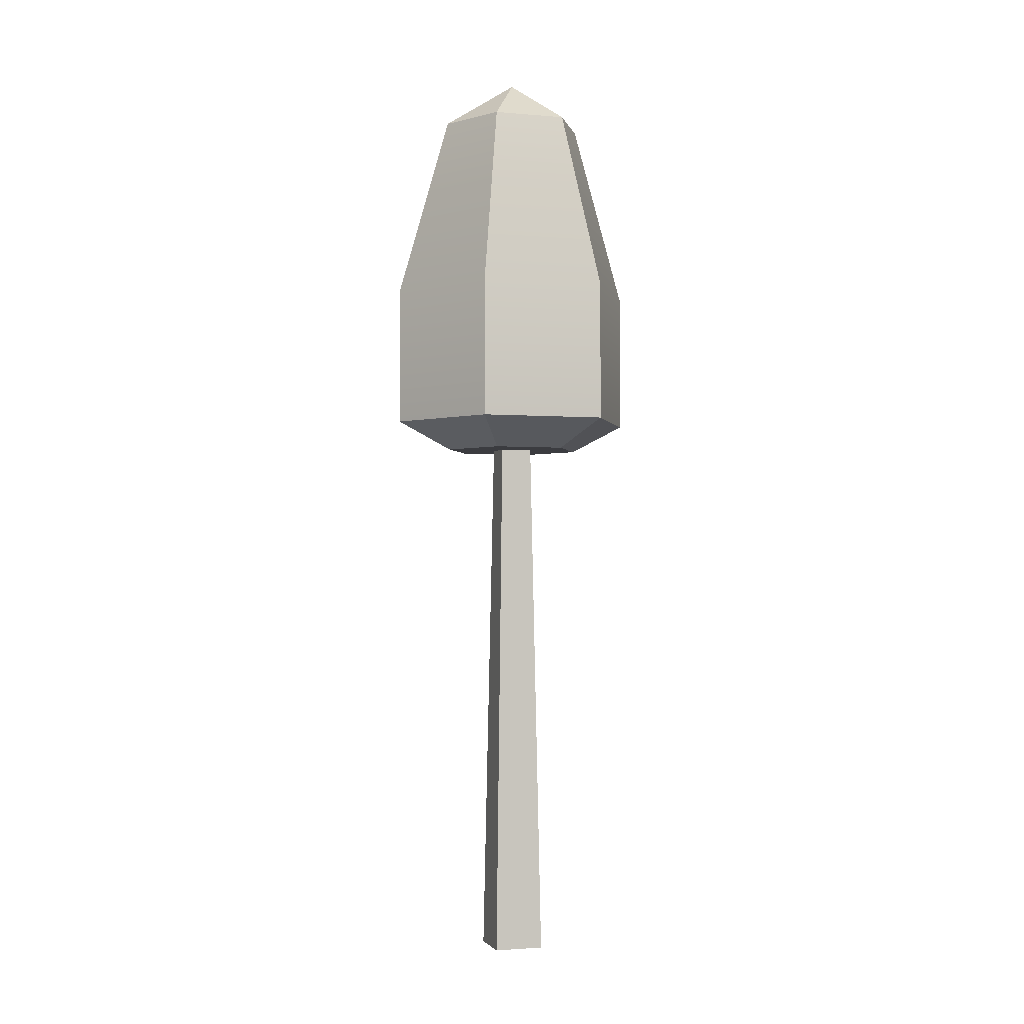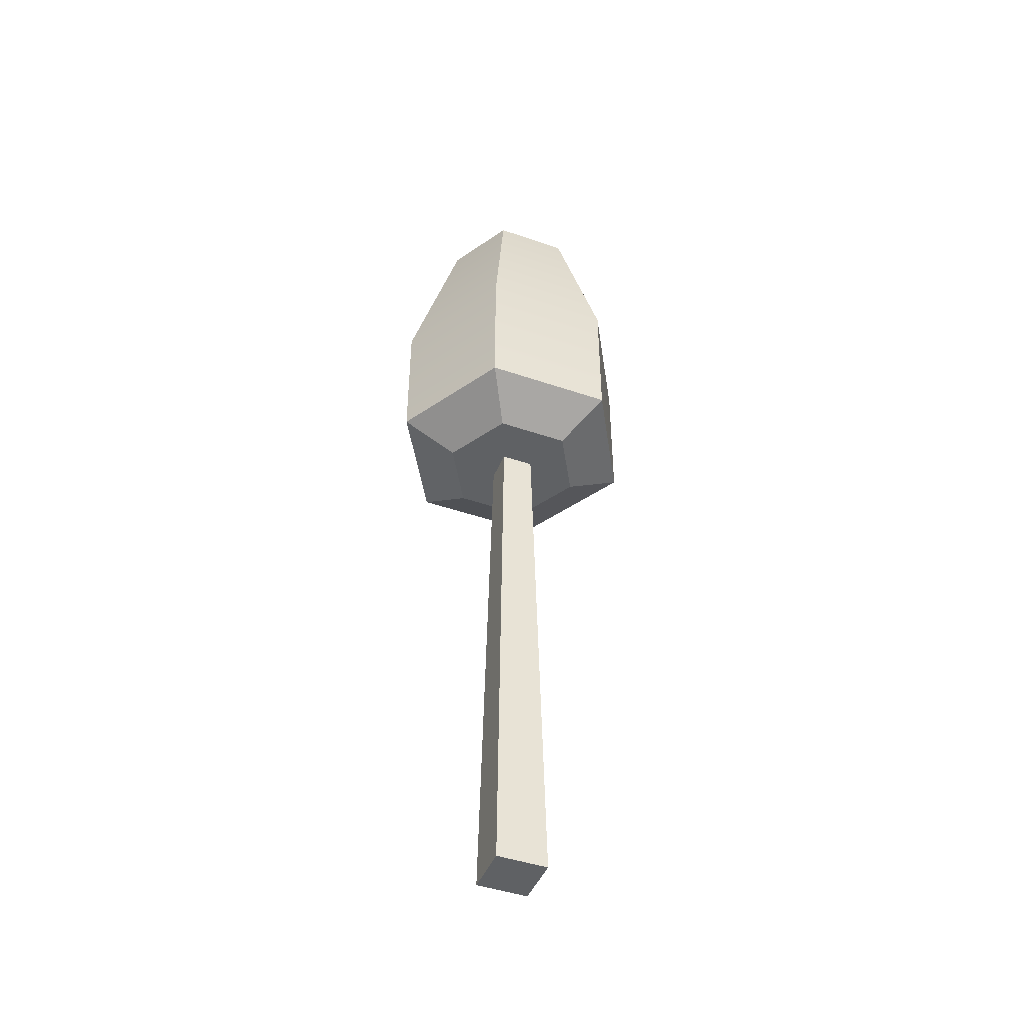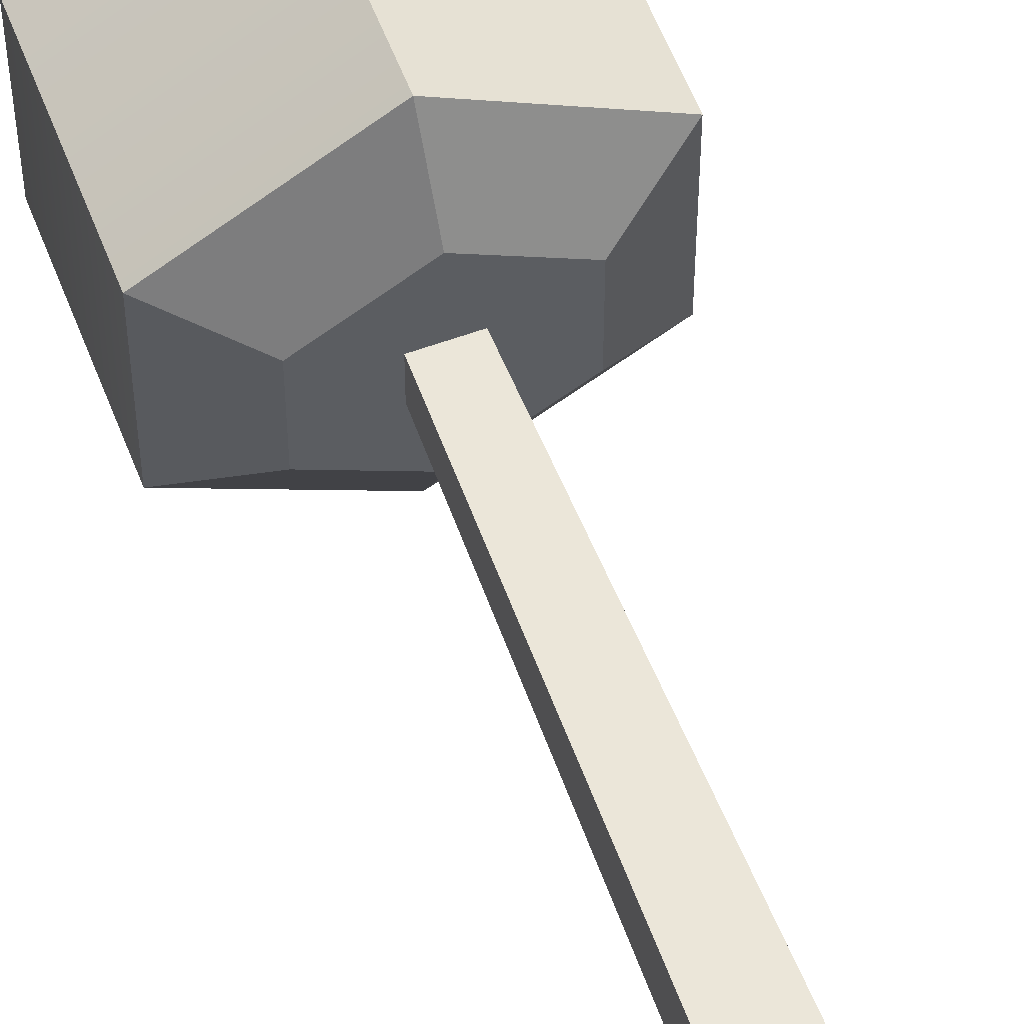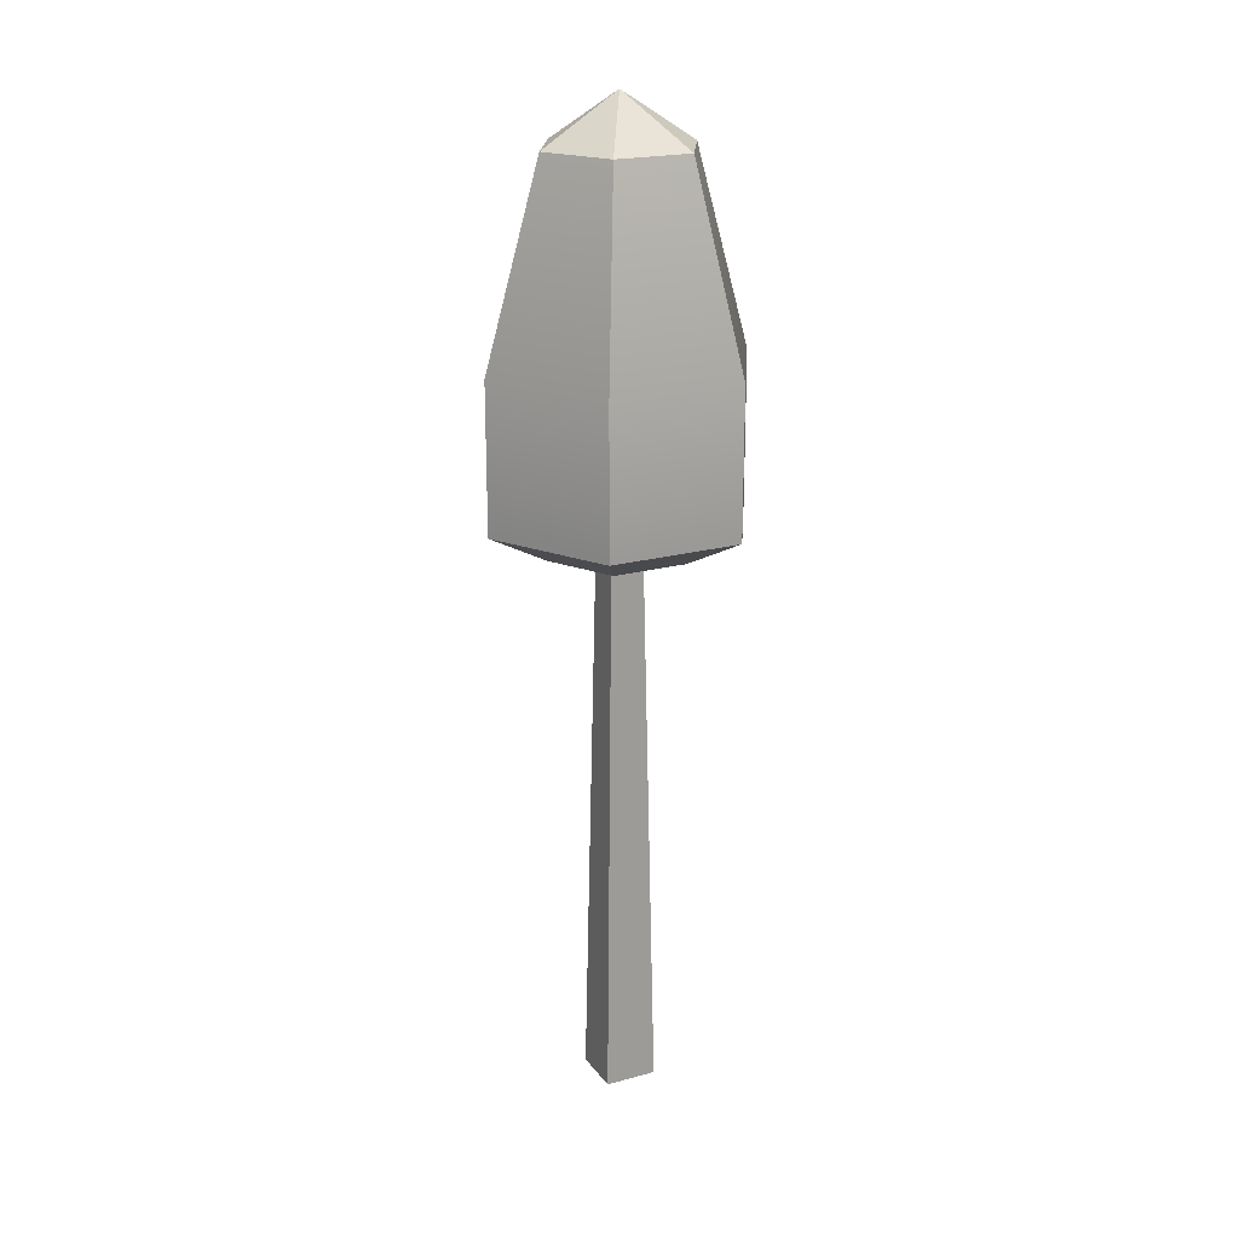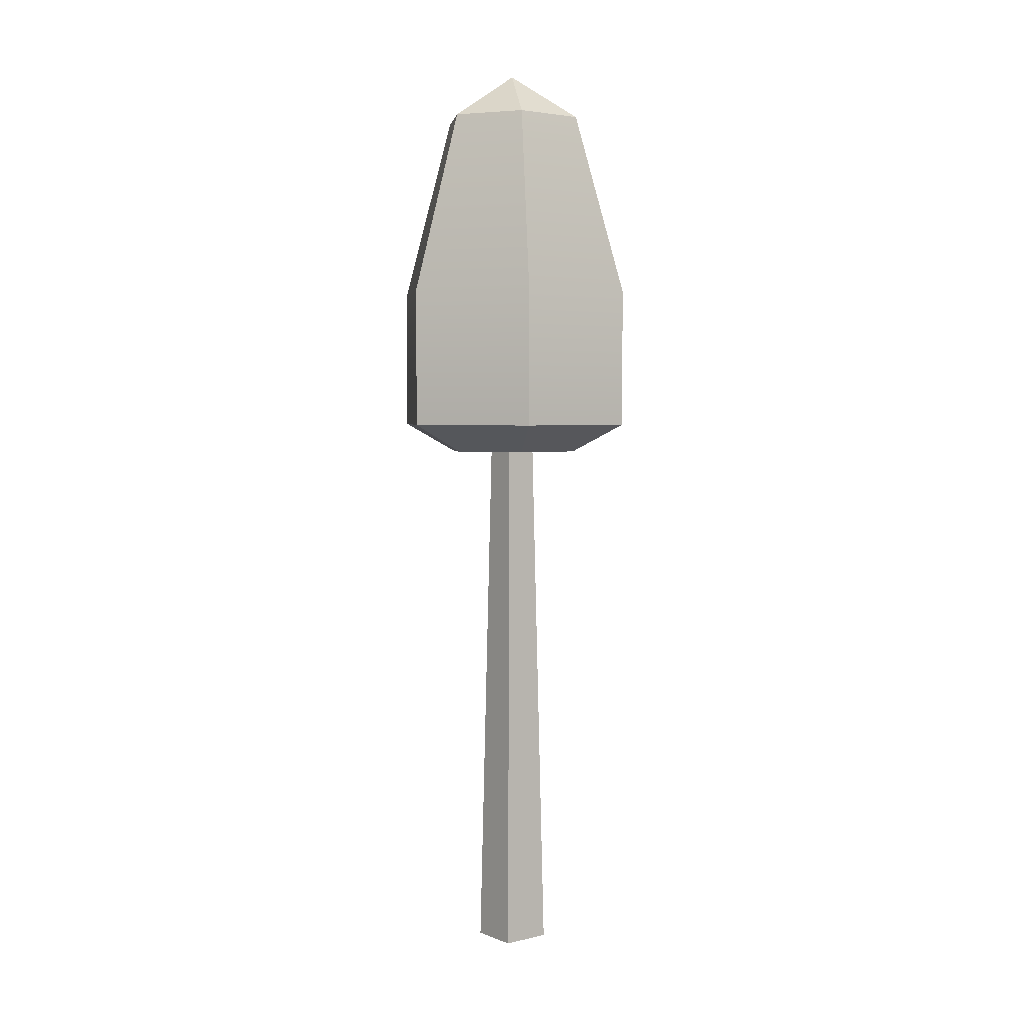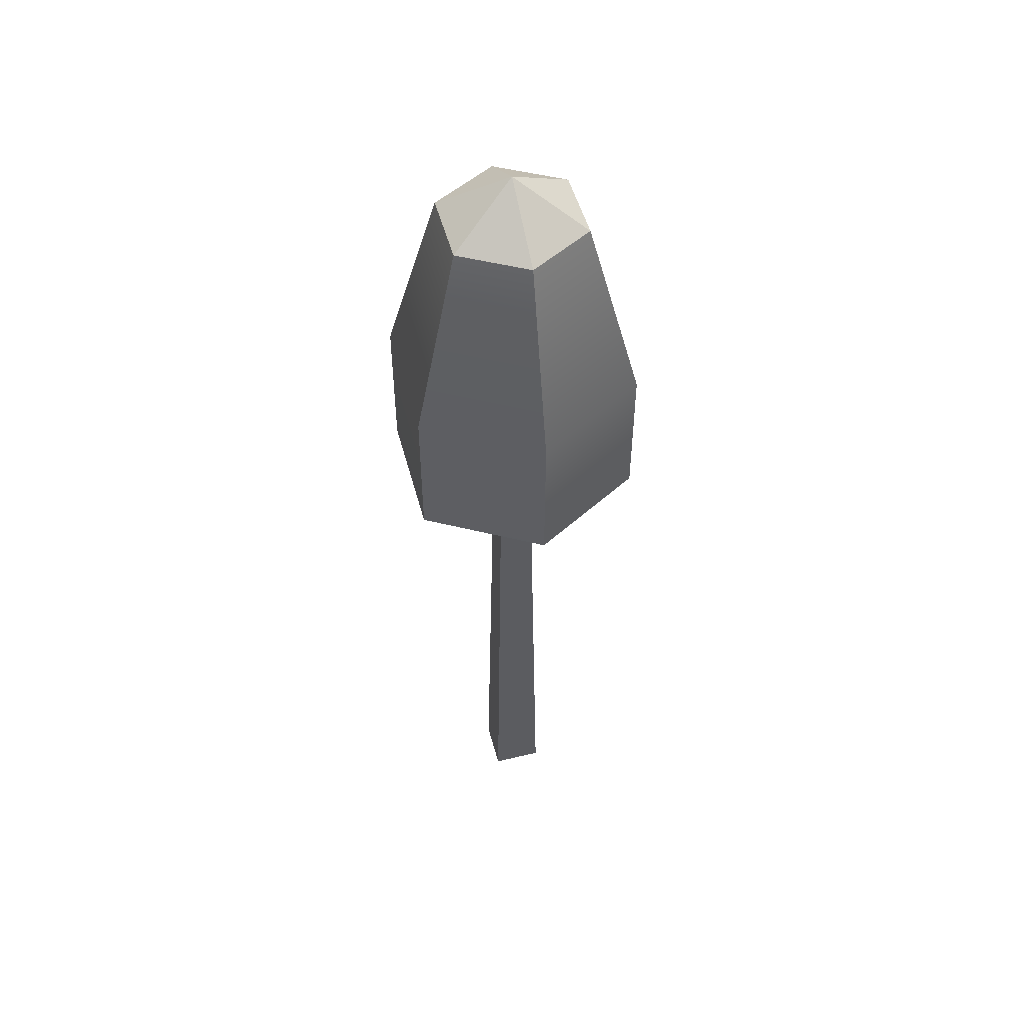
<metadata>
{"format":"obj","ext":"obj","renderer":"f3d","projection":"perspective","resolution":1024,"background":"white","views":[{"elev":-2.0,"azim":-107.2,"up":"+Y"},{"elev":-45.4,"azim":68.4,"up":"+Y"},{"elev":57.6,"azim":-20.8,"up":"+Z"},{"elev":20.9,"azim":63.8,"up":"+Y"},{"elev":3.5,"azim":52.1,"up":"+Y"},{"elev":50.6,"azim":165.2,"up":"+Y"}]}
</metadata>
<code>
v  -1.967e-06 5.081 -0.91
v  0.7881 4.067 -0.455
v  -1.967e-06 4.067 -0.91
v  0.7881 5.081 -0.455
v  -1.967e-06 6.417 -0.5278
v  0.4571 6.417 -0.2639
v  -1.967e-06 6.753 -5.96e-08
v  -0.4571 6.417 -0.2639
v  -0.7881 5.081 -0.455
v  -0.7881 4.067 -0.455
v  -0.4413 3.859 -0.2548
v  -1.967e-06 3.859 -0.5096
v  0.4413 3.859 -0.2548
v  0.4413 3.859 0.2548
v  0.7881 4.067 0.455
v  0.7881 5.081 0.455
v  0.4571 6.417 0.2639
v  -1.967e-06 6.417 0.5278
v  -0.4571 6.417 0.2639
v  -0.7881 5.081 0.455
v  -0.7881 4.067 0.455
v  -0.4413 3.859 0.2548
v  -0.1143 3.859 -0.1143
v  0.1143 3.859 -0.1143
v  0.1143 3.859 0.1143
v  -1.967e-06 3.859 0.5096
v  -0.1143 3.859 0.1143
v  -0.1799 0 -0.1799
v  -0.1799 0 0.1799
v  0.1799 0 -0.1799
v  0.1799 0 0.1799
v  -1.967e-06 4.067 0.91
v  -1.967e-06 5.081 0.91
g Mesh1 Oak_Dark Model
f 1 2 3
f 2 1 4
f 5 4 1
f 4 5 6
f 6 5 7
f 5 8 7
f 1 8 5
f 8 1 9
f 3 9 1
f 9 3 10
f 3 11 10
f 11 3 12
f 3 13 12
f 13 3 2
f 2 14 13
f 14 2 15
f 2 16 15
f 16 2 4
f 4 17 16
f 17 4 6
f 6 7 17
f 17 7 18
f 18 7 19
f 7 8 19
f 9 19 8
f 19 9 20
f 9 21 20
f 21 9 10
f 10 22 21
f 22 10 11
f 12 22 11
f 22 12 23
f 23 12 24
f 24 12 13
f 24 13 25
f 14 25 13
f 26 25 14
f 26 27 25
f 22 27 26
f 27 22 23
g Wood
f 28 27 23
f 27 28 29
f 30 29 28
f 29 30 31
f 30 25 31
f 25 30 24
f 30 23 24
f 23 30 28
f 25 29 31
f 29 25 27
g Leafs
f 32 22 26
f 22 32 21
f 33 21 32
f 21 33 20
f 18 20 33
f 20 18 19
f 33 17 18
f 17 33 16
f 32 16 33
f 16 32 15
f 32 14 15
f 14 32 26

</code>
